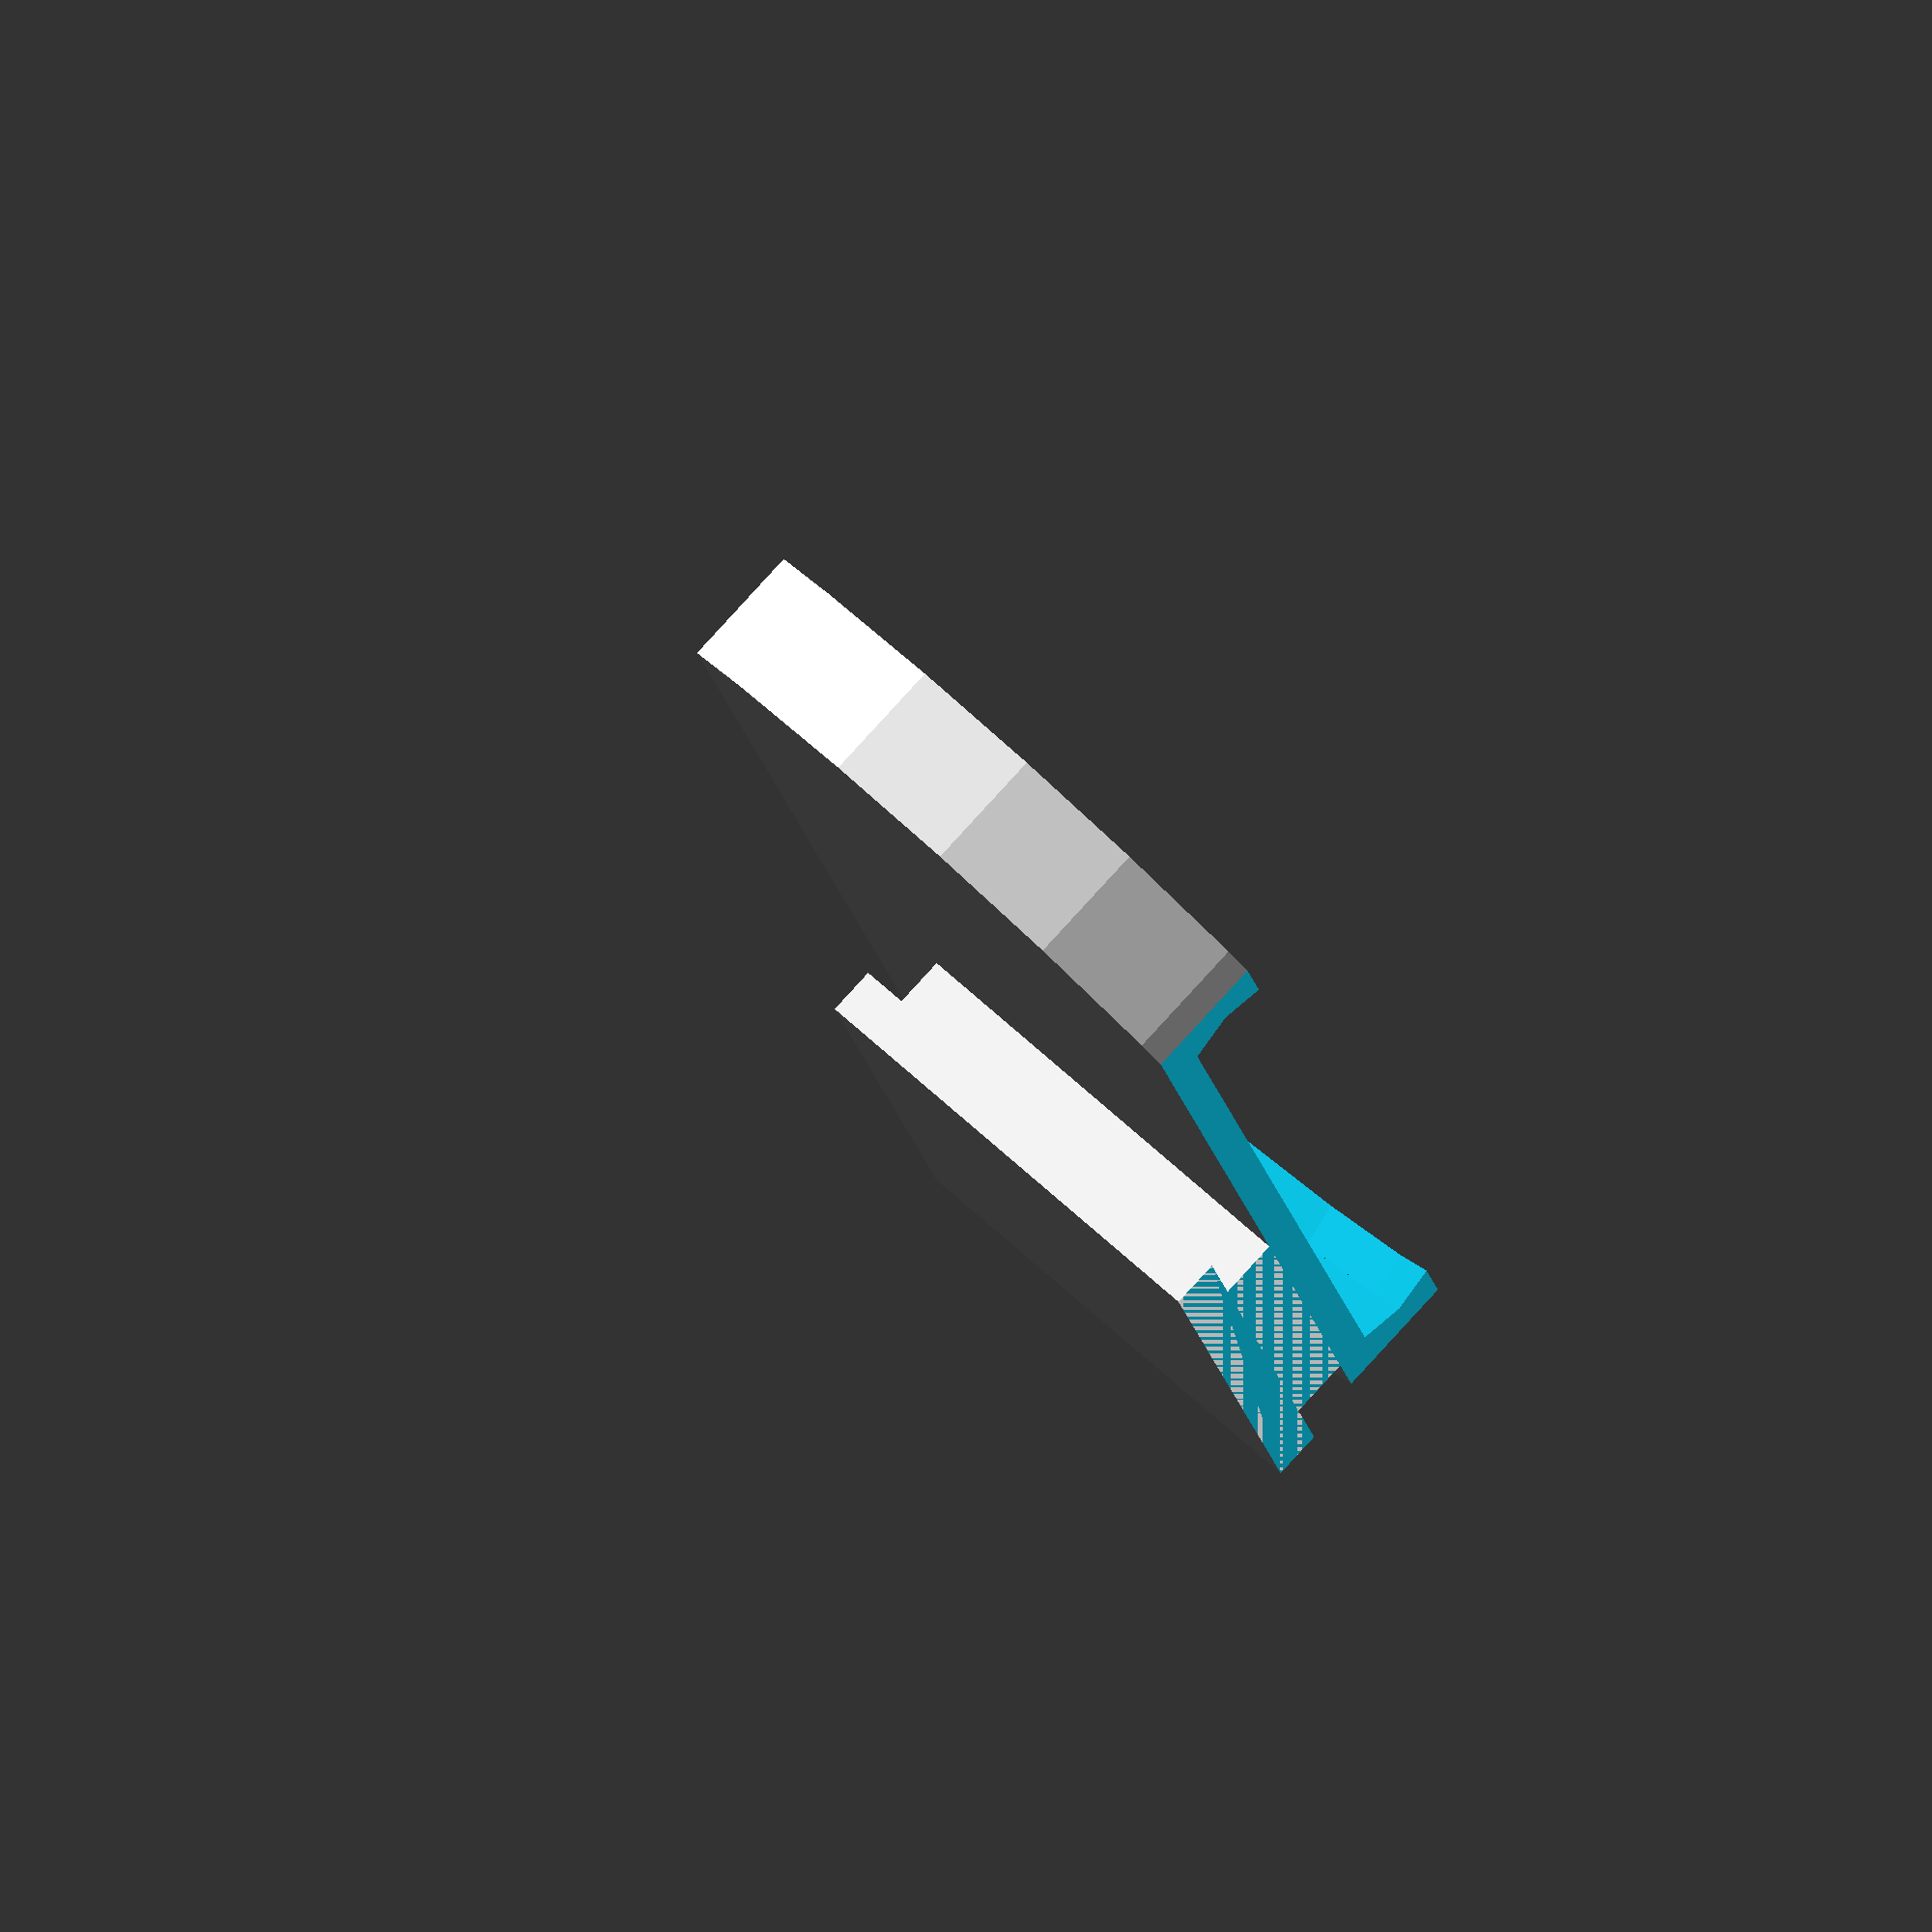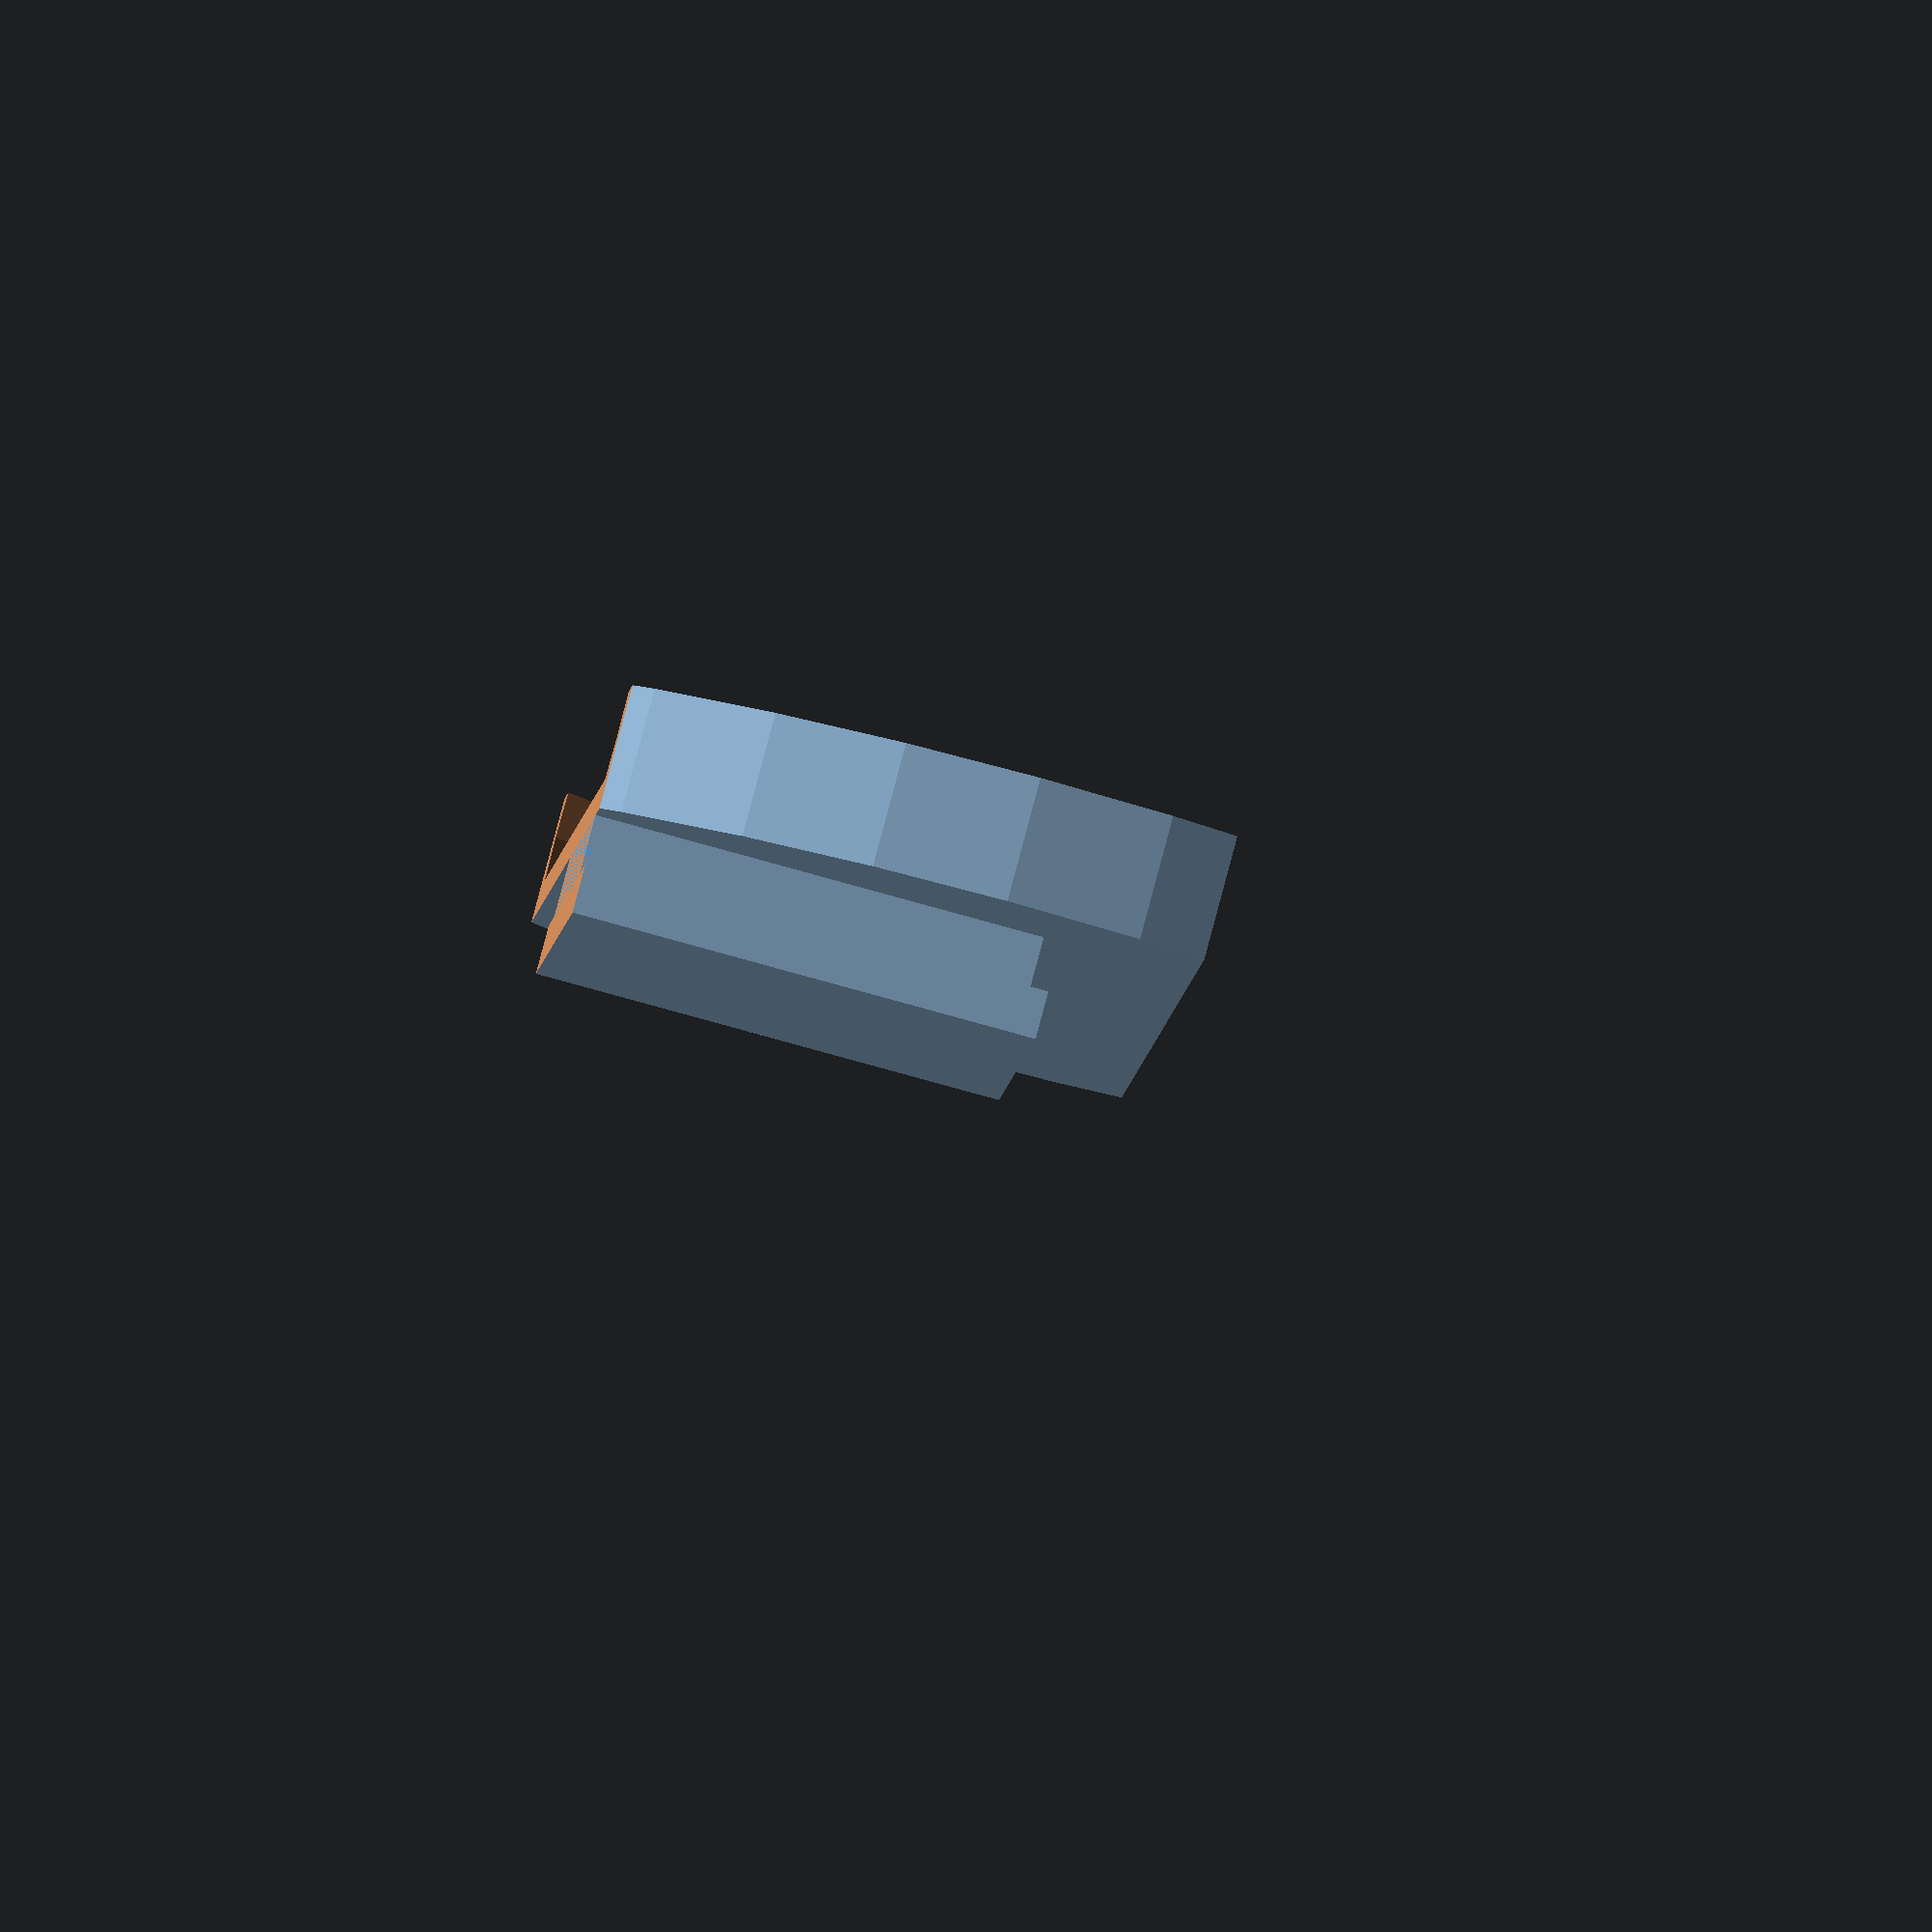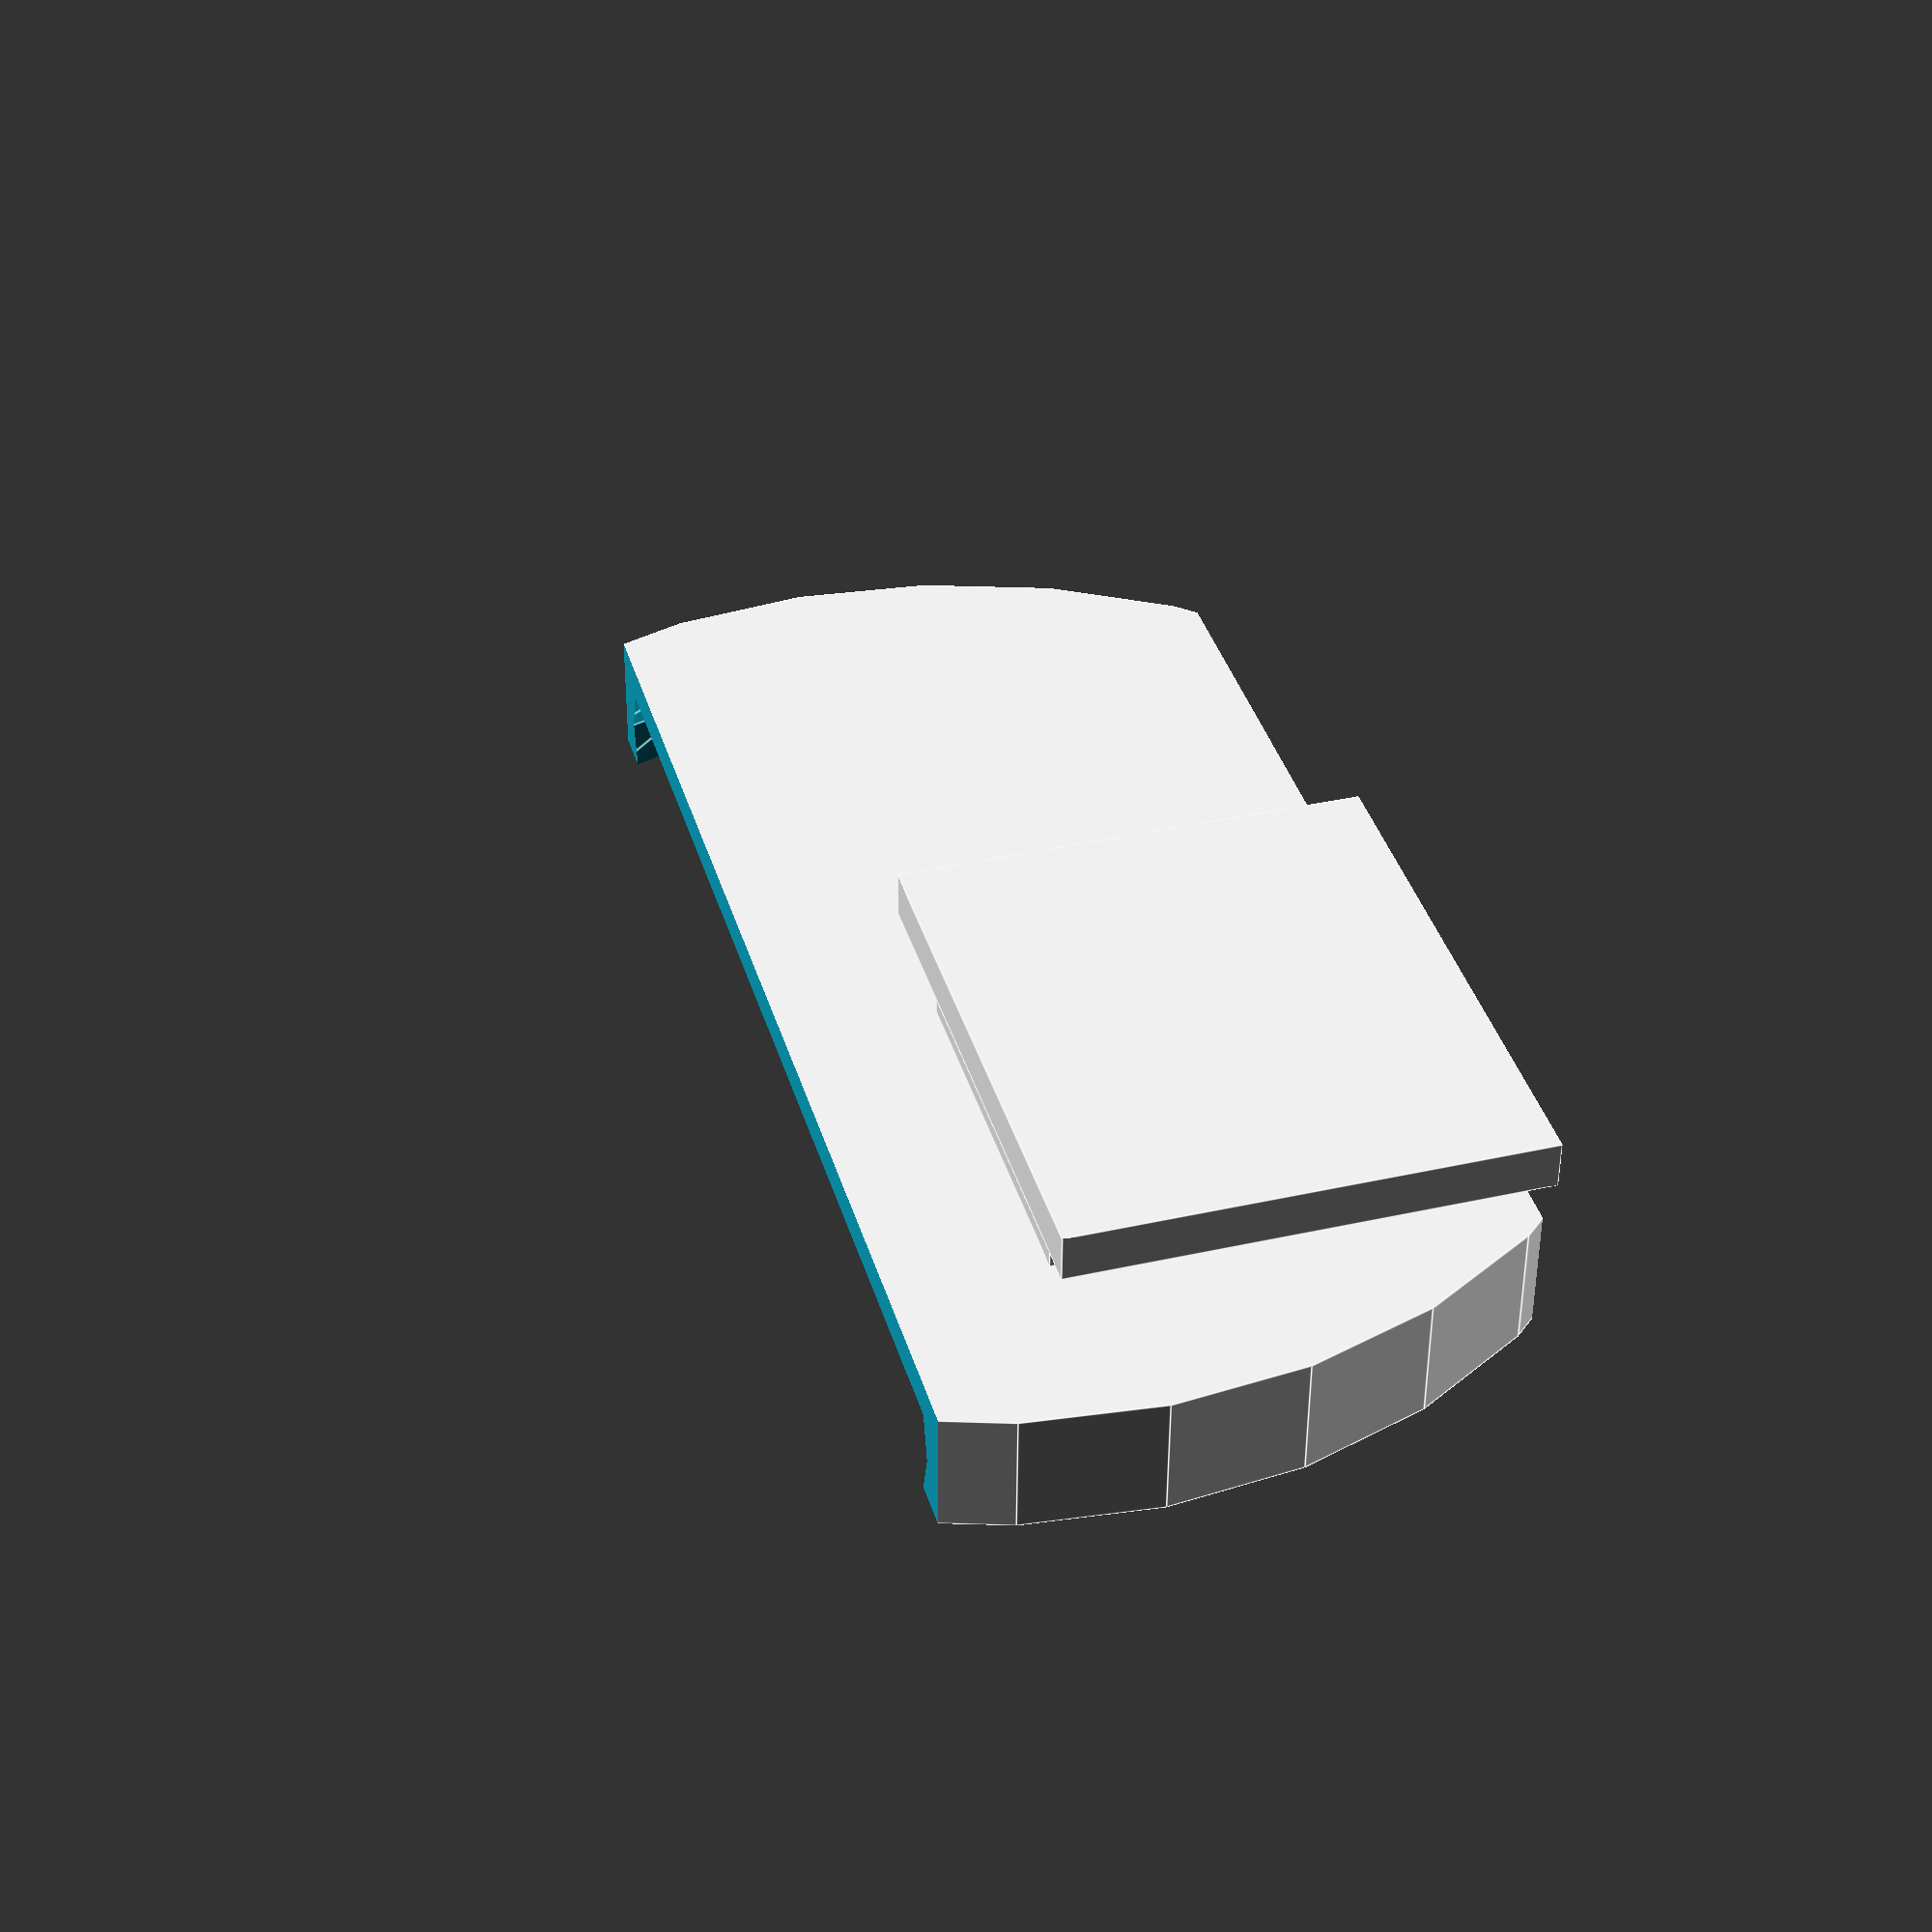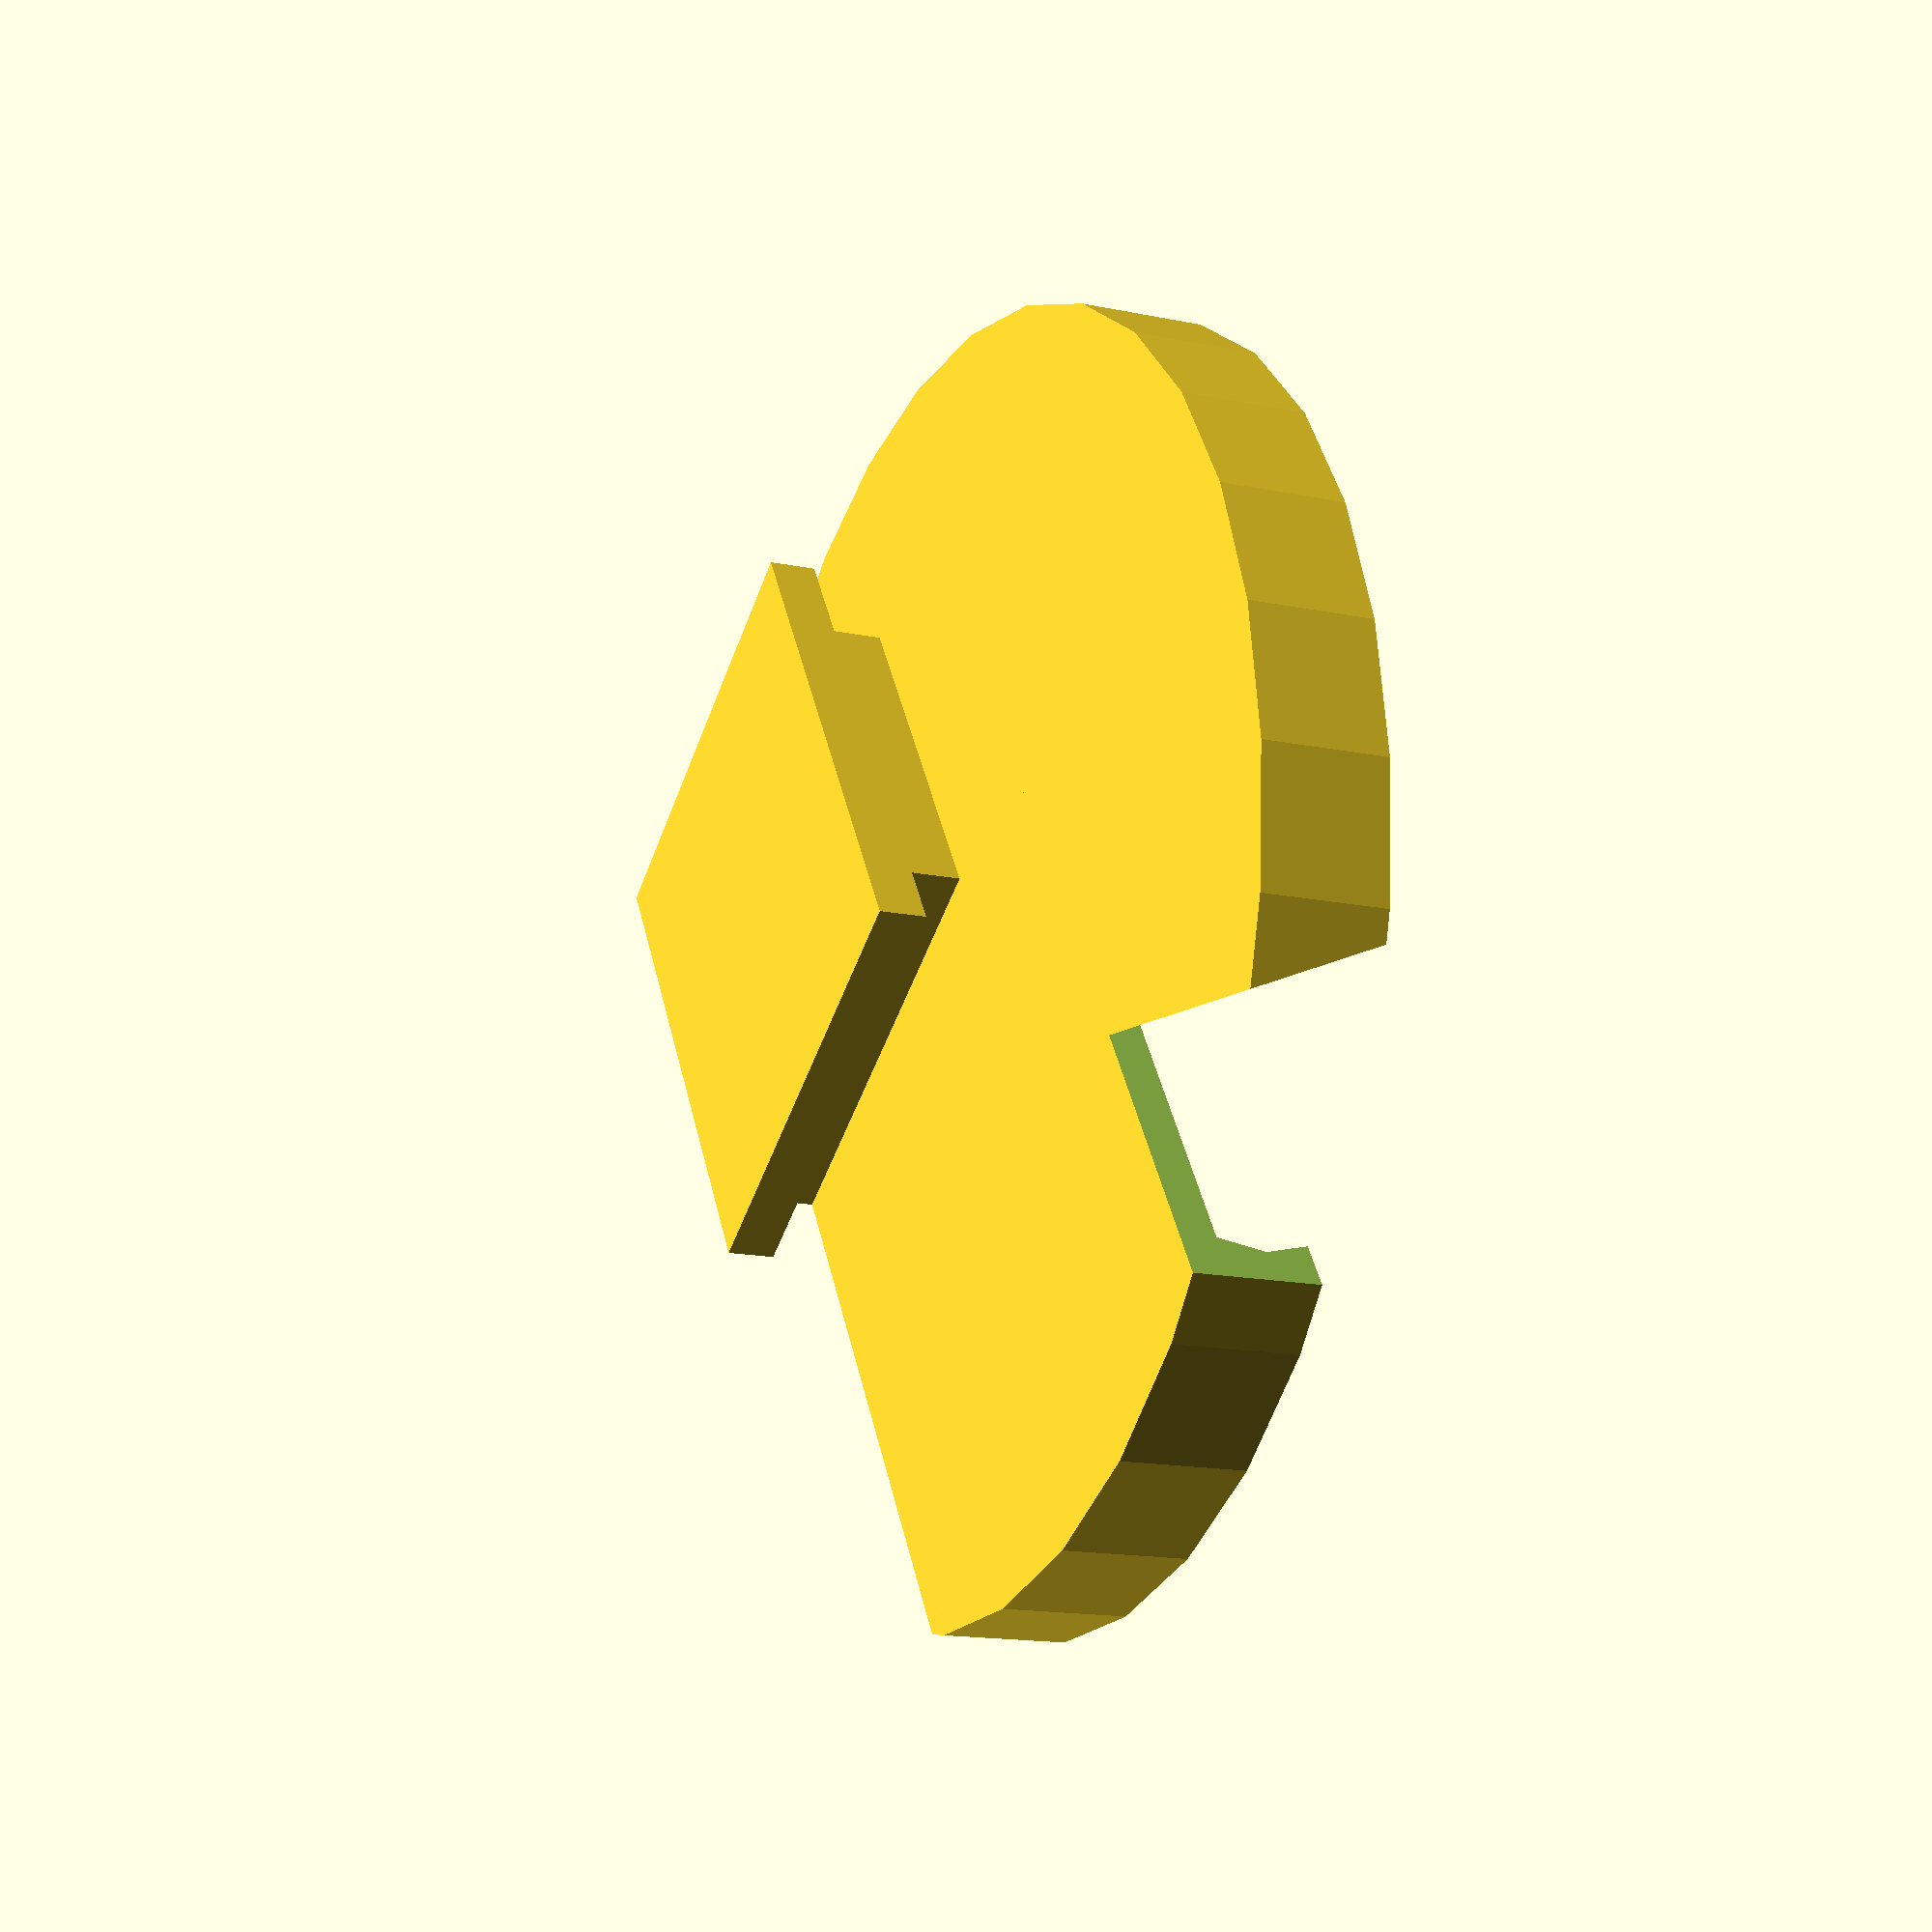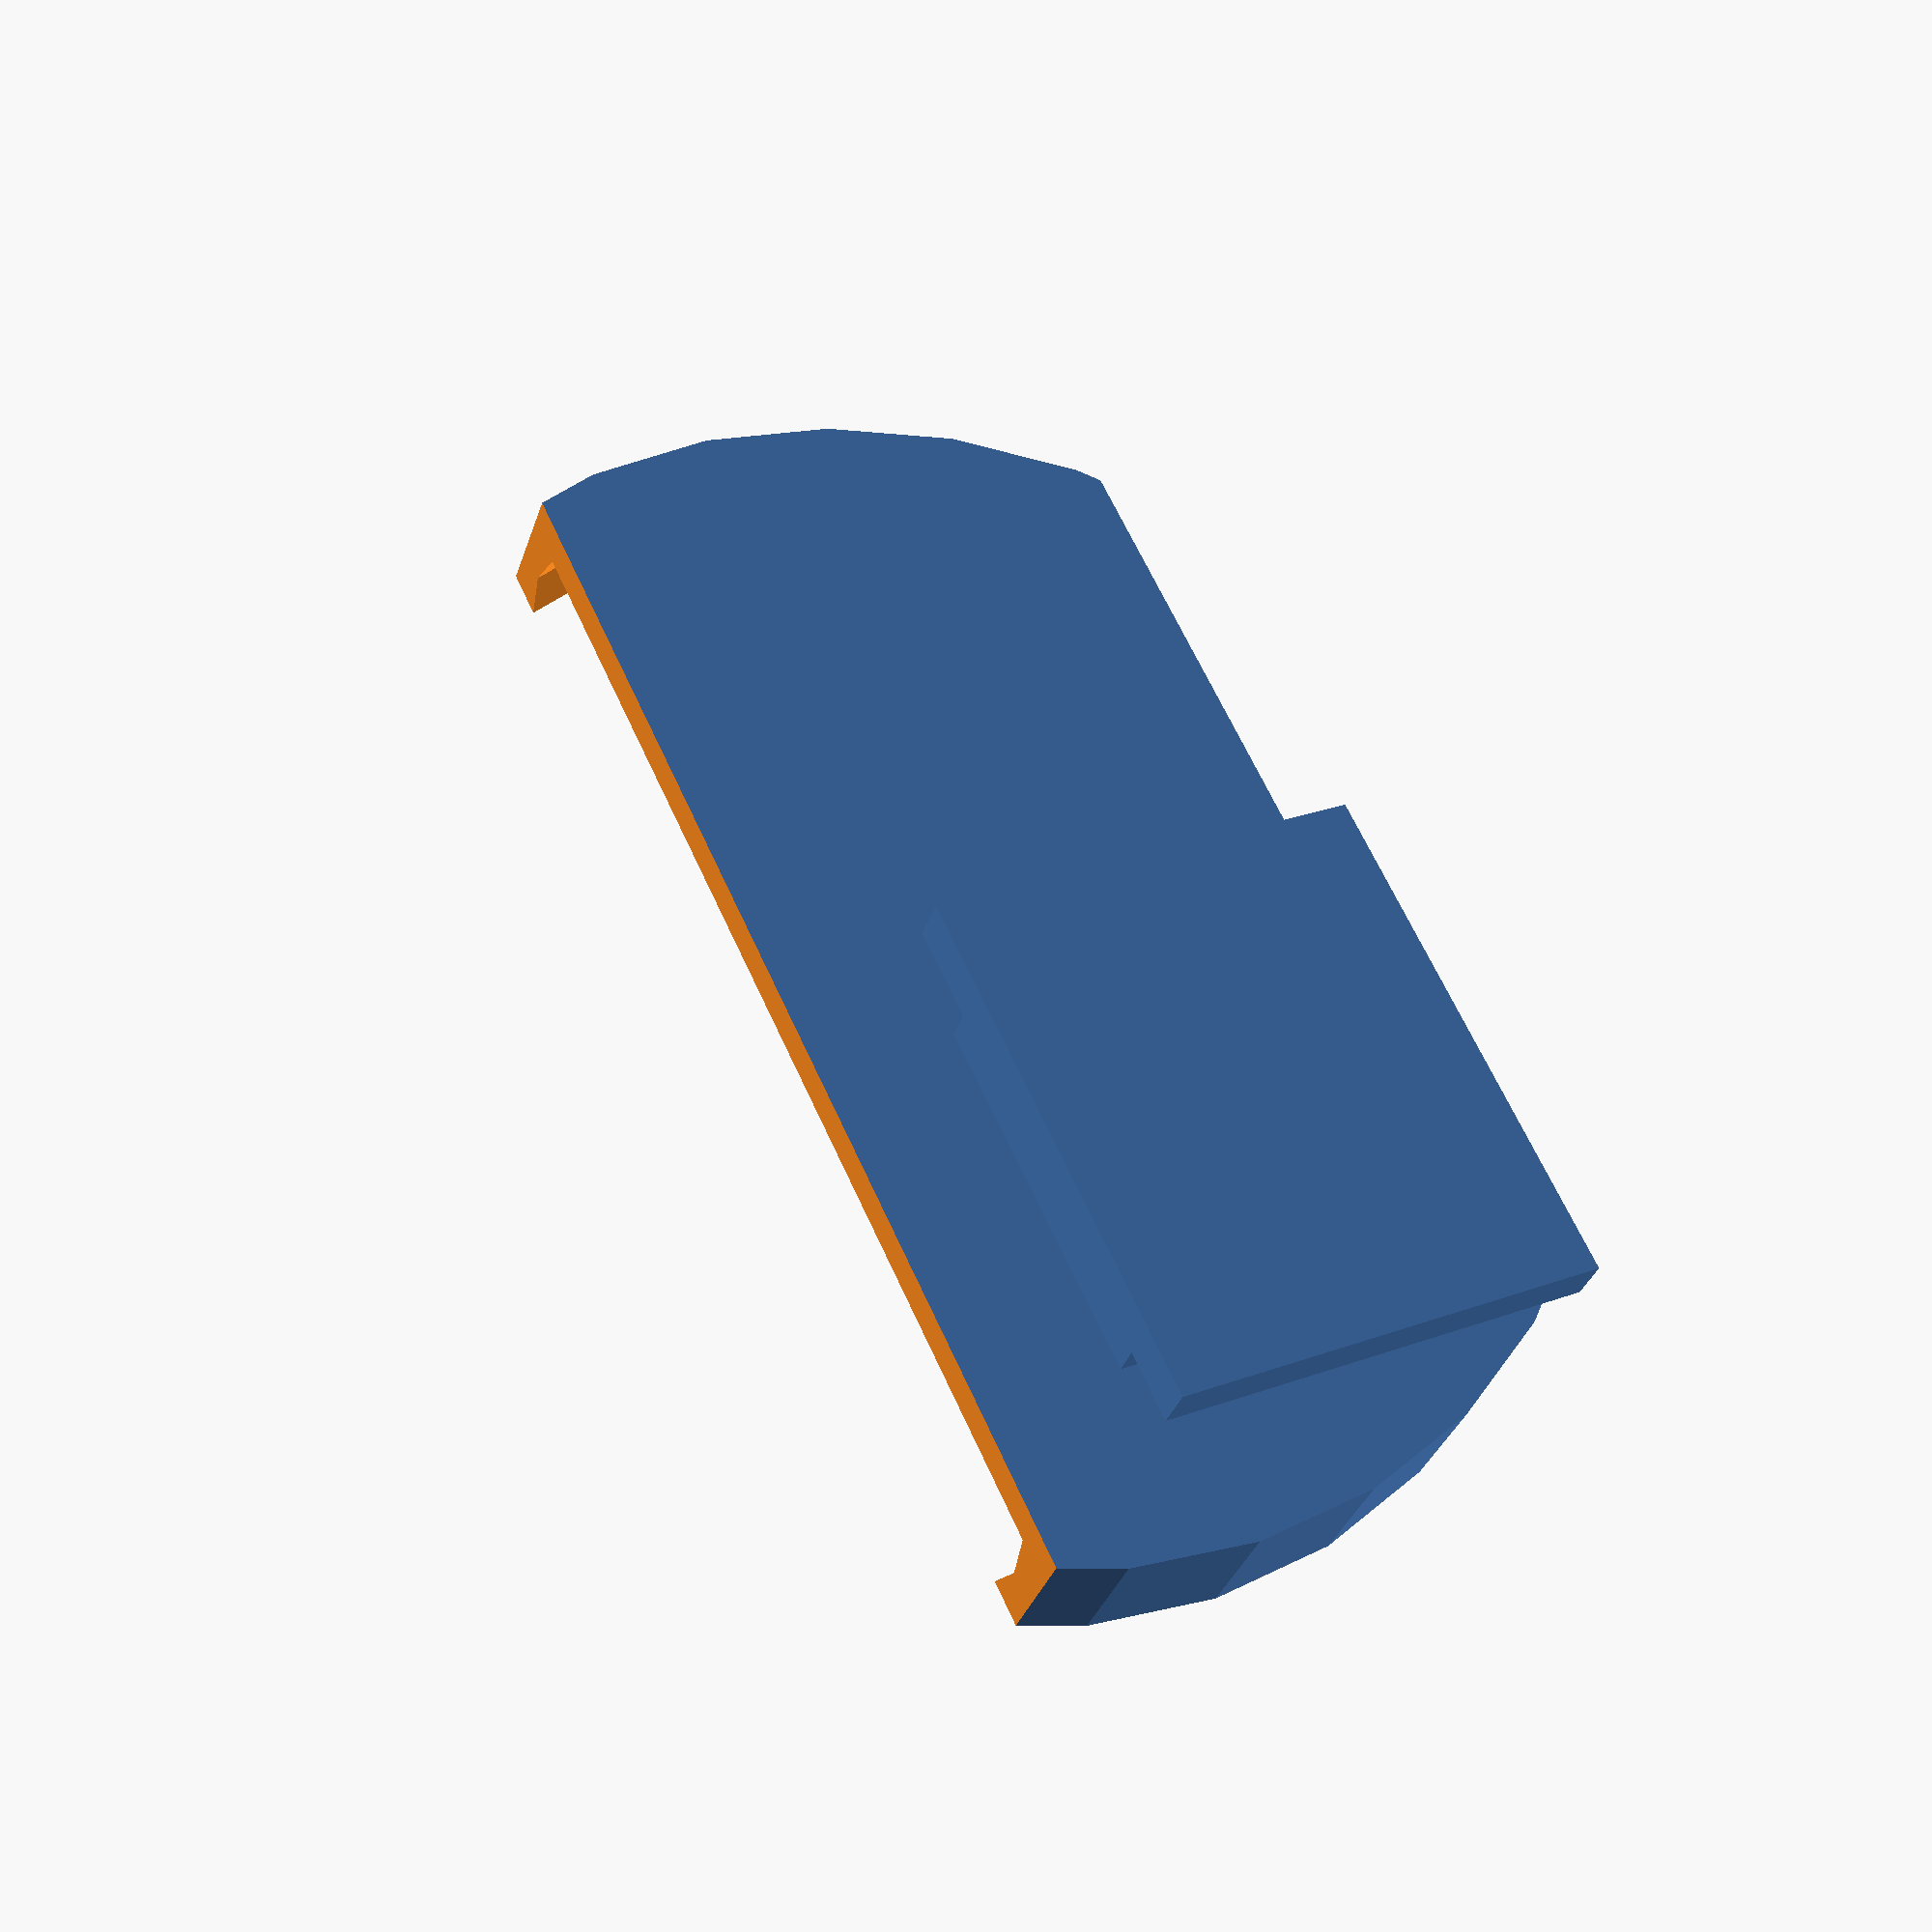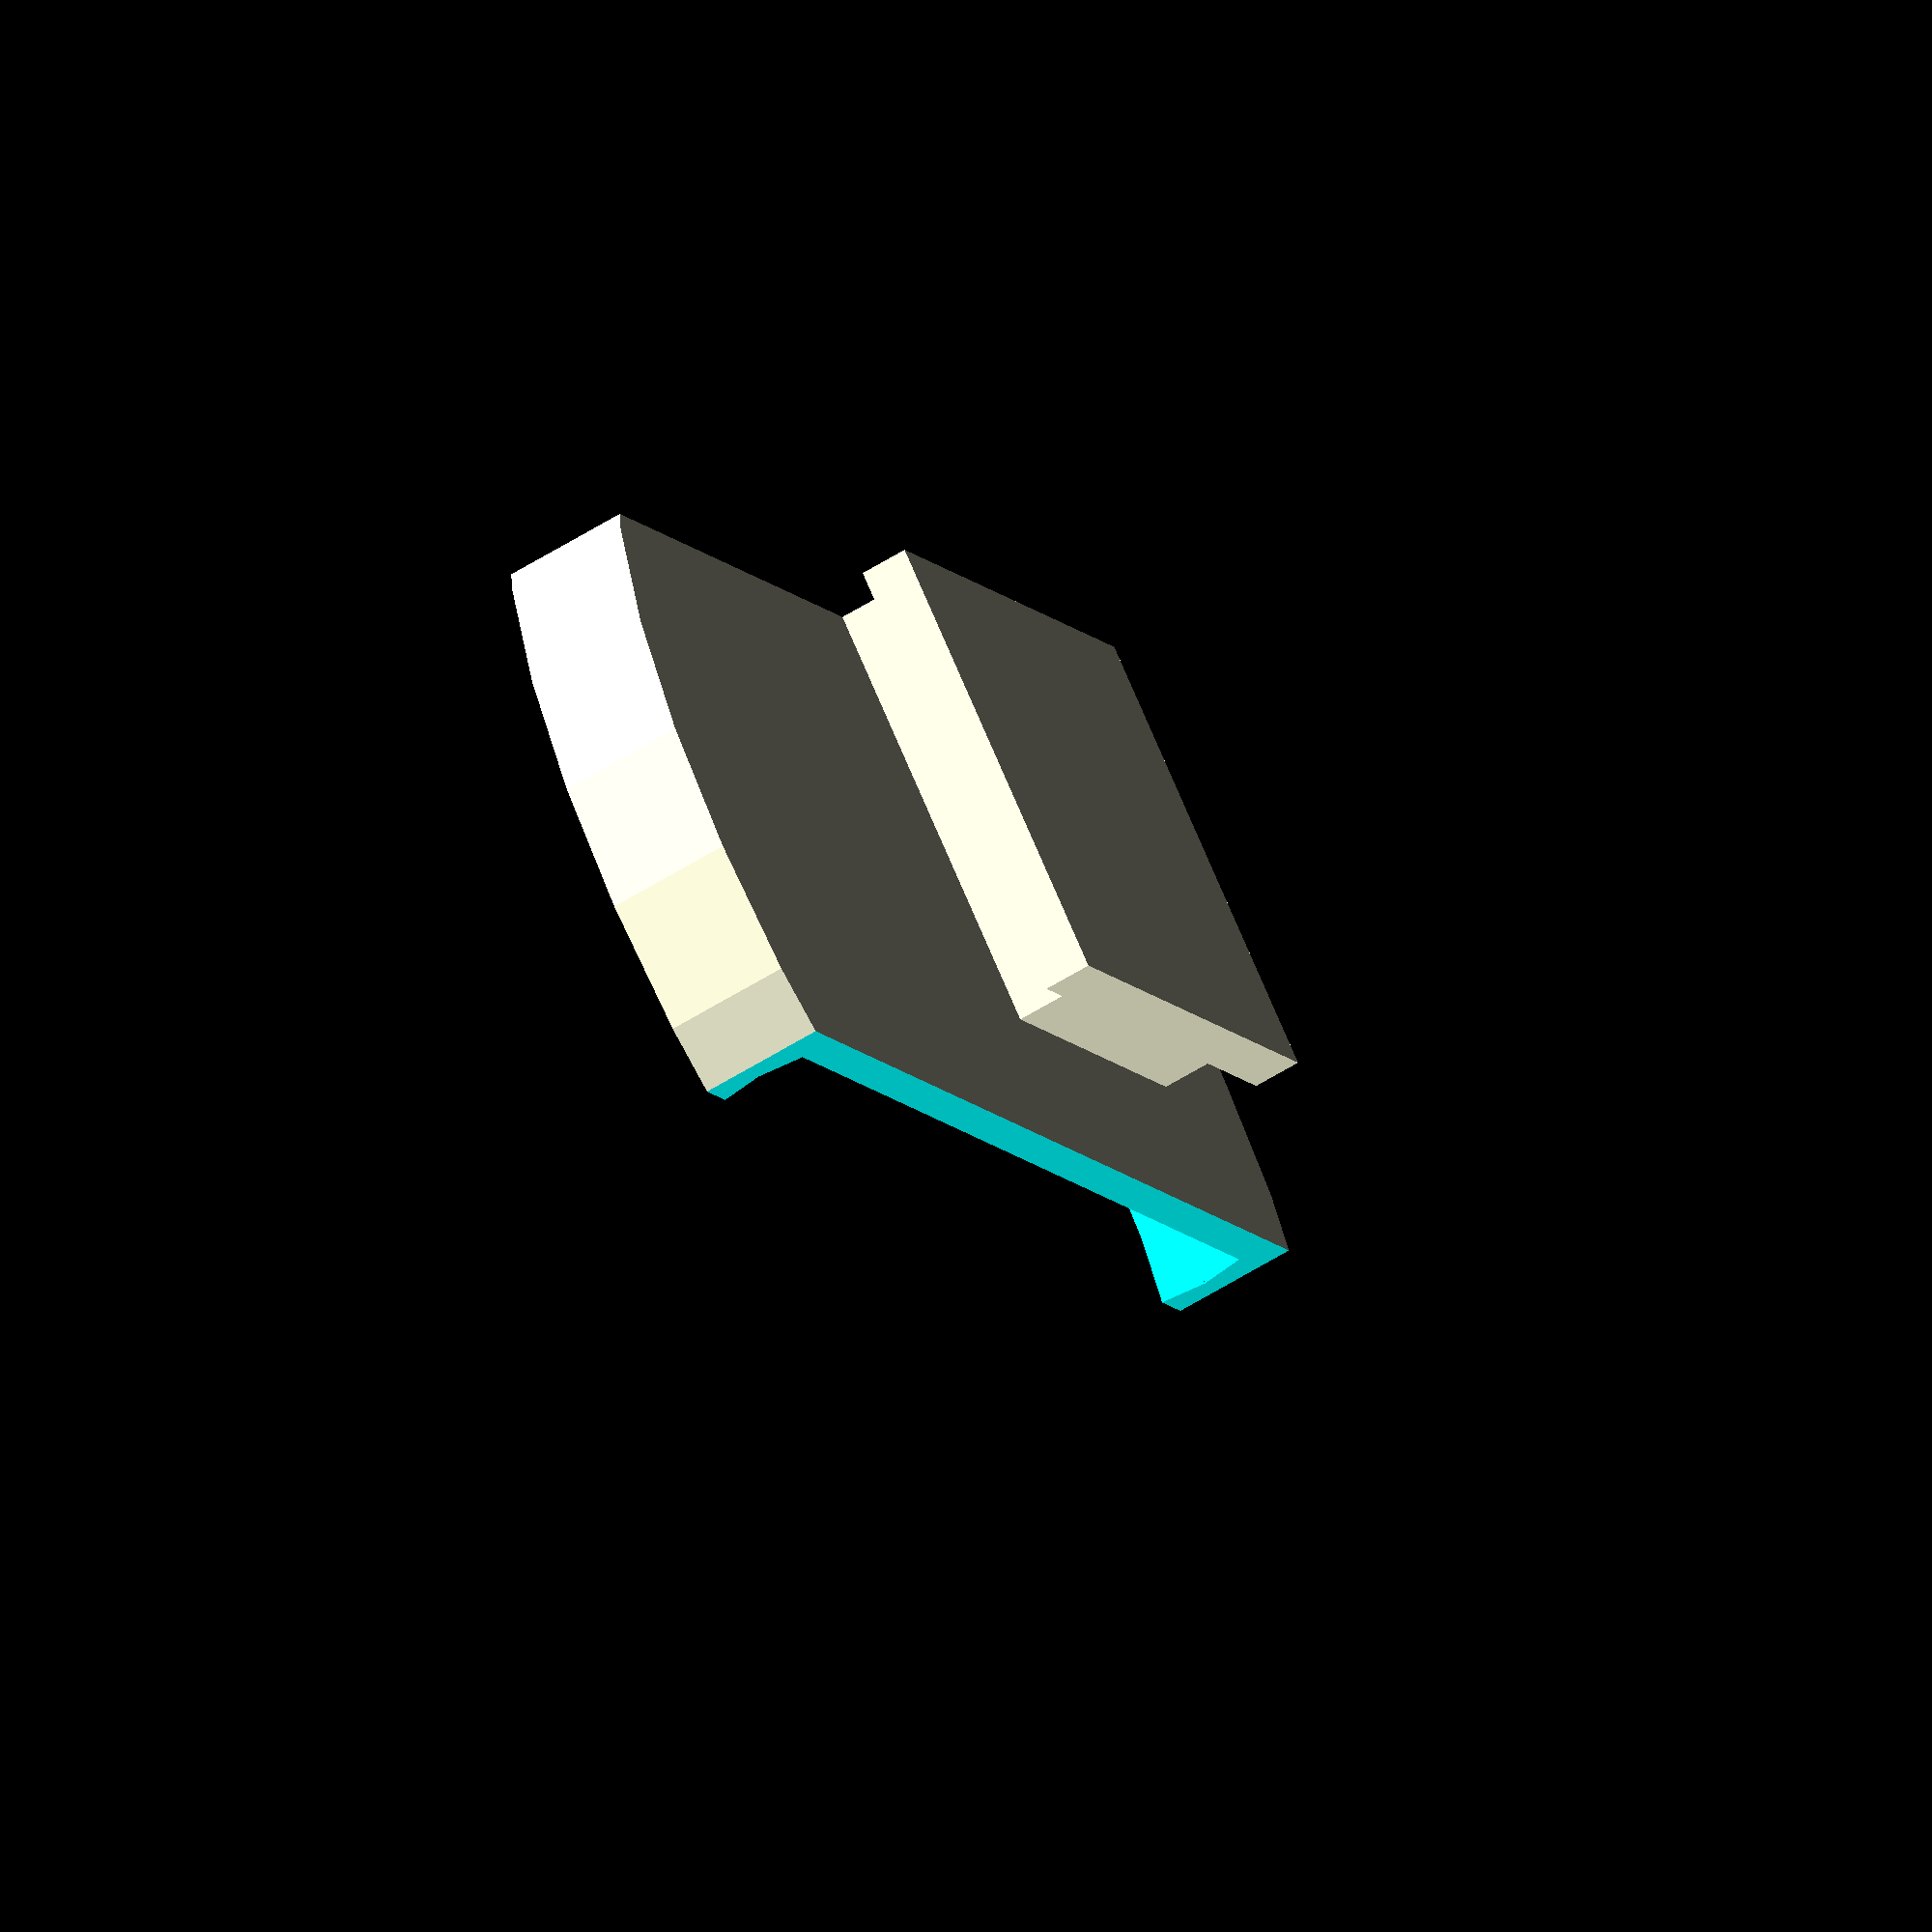
<openscad>
/* [Global] */

// Inner diameter (40: SELP1640, 52: Sigma 30mm F1.4 DC DN C, 67: Samyang/Rokinon 12mm f2 NCS CS)
Diameter = 40; // [40:100]

// Cover the pop-up flash (makes sense above 67mm)
CoverFlash = 0; // [1:true, 0:false]

/* [Hidden] */

ShoeThickness = 1.6;

LensCap(Diameter, ShoeThickness, CoverFlash);

module LensCapSling(diameter)
{
    difference()
    {
        union()
        {
            SlingAdapter(diameter);
            translate([0,diameter/15,0]) LensCylinder(diameter, 4);
        }
        SlingCropCubes(diameter);
    }
}

module LensCap(diameter, shoeThickness, coverFlash)
{
    rotate([90, 0, 0])
    {
        difference()
        {
            union()
            {
                HotShoeAdapter(diameter, shoeThickness, coverFlash);
                LensCylinder(diameter, 3);
            }
            CropCubes(diameter);
        }
    }
}

module LensCylinder(innerDiameter, rimHeight)
{
    outerDiameter = innerDiameter + 3.0;
    difference ()
    {
        totalHeight = rimHeight + 1.15;
        translate([0,innerDiameter/3,totalHeight/2]) cylinder(h=totalHeight,d=outerDiameter, center = true);
        union()
        {
            translate([0,innerDiameter/3,rimHeight/4+1.25-0.05]) cylinder(h=rimHeight/2, d1=innerDiameter, d2=innerDiameter+0.8, center = true);
            translate([0,innerDiameter/3,rimHeight/4*3+1.25-0.06]) cylinder(h=rimHeight/2, d1=innerDiameter+0.8, d2=innerDiameter, center = true);
        }
    }
}

module HotShoeAdapter(capDiameter, shoeThickness, coverFlash)
{
    union()
    {
        if (coverFlash == 1)
        {
            x = capDiameter / 2 - (9 + 25.4);
            translate([x,7.5,-1]) cube([12.5,15,2], center = true);
            translate([x,7.75,-2-shoeThickness/2]) cube([18,15.5,shoeThickness], center = true);
        }
        else
        {
            x = capDiameter / 2 - (9 + 2.4);
            translate([x,7.5,-1]) cube([12.5,15,2], center = true);
            translate([x,7.75,-2-shoeThickness/2]) cube([18,15.5,shoeThickness], center = true);
        }
    }
}

module SlingAdapter(capDiameter)
{
    difference()
    {
        x = capDiameter;
        translate([0,x/2,-2]) cube([12.4,x,4], center = true);
        translate([0,x/2+0.1,-1.6]) cube([10,x+0.2,2.4], center = true);
    }
}

module CropCubes(lensDiameter)
{
    // if the cap is bigger than 100mm it may result in strange forms
    cubeSide = 200;
    union()
    {
        translate([0, cubeSide/2 + lensDiameter*0.5, 0]) cube(cubeSide, center = true);
        translate([0, -cubeSide/2, 0]) cube(cubeSide, center = true);
    }
 }
 
module SlingCropCubes(lensDiameter)
{
    cubeSide = 200;
    union()
    {
        translate([0, cubeSide/2 + lensDiameter*0.8, 0]) cube(cubeSide, center = true);
        translate([0, -cubeSide/2, 0]) cube(cubeSide, center = true);
    }
}
</openscad>
<views>
elev=119.2 azim=285.2 roll=45.7 proj=o view=wireframe
elev=262.5 azim=284.3 roll=285.4 proj=o view=wireframe
elev=322.5 azim=1.1 roll=74.0 proj=p view=edges
elev=231.1 azim=76.5 roll=199.7 proj=p view=solid
elev=333.8 azim=34.5 roll=59.9 proj=p view=solid
elev=290.5 azim=66.0 roll=337.5 proj=o view=solid
</views>
